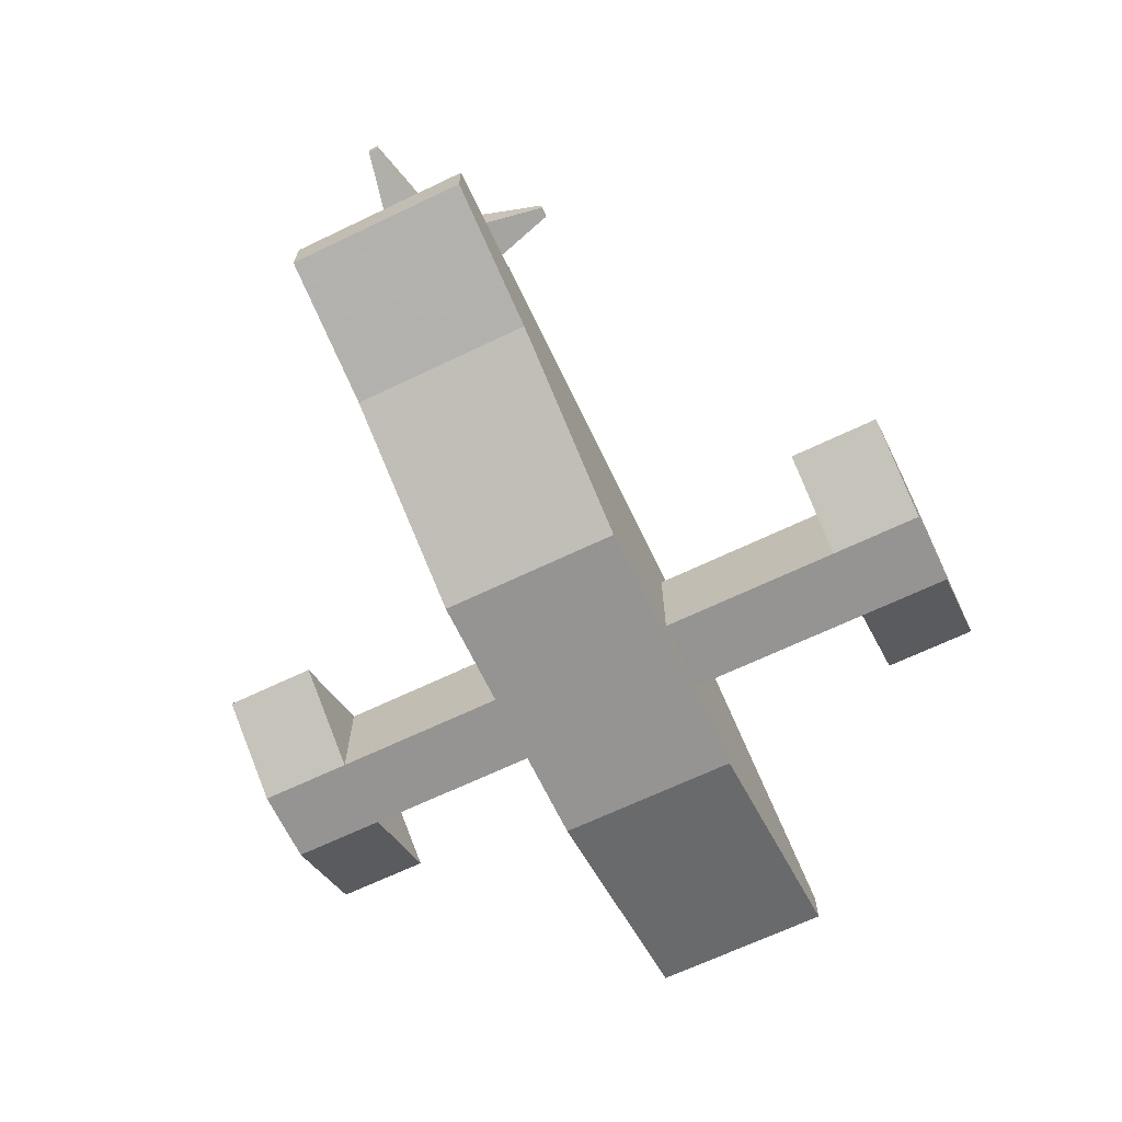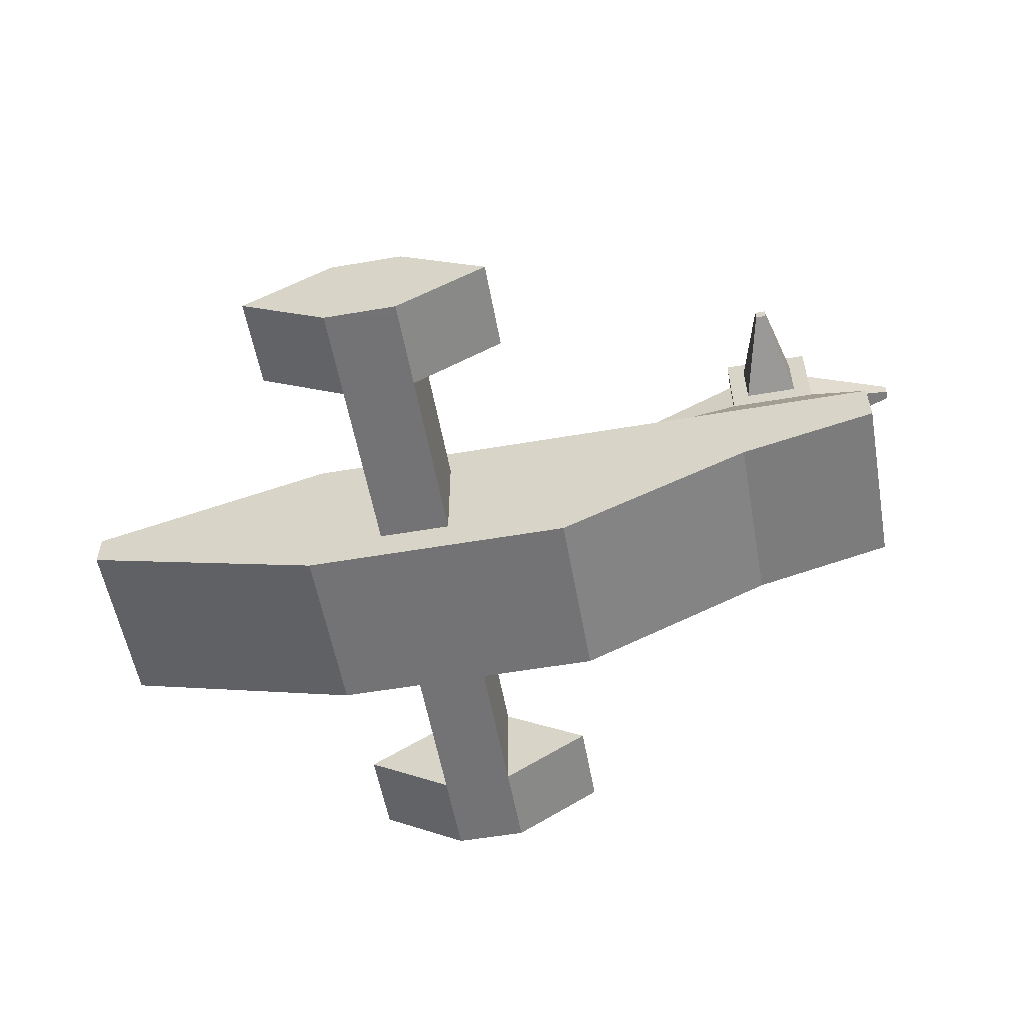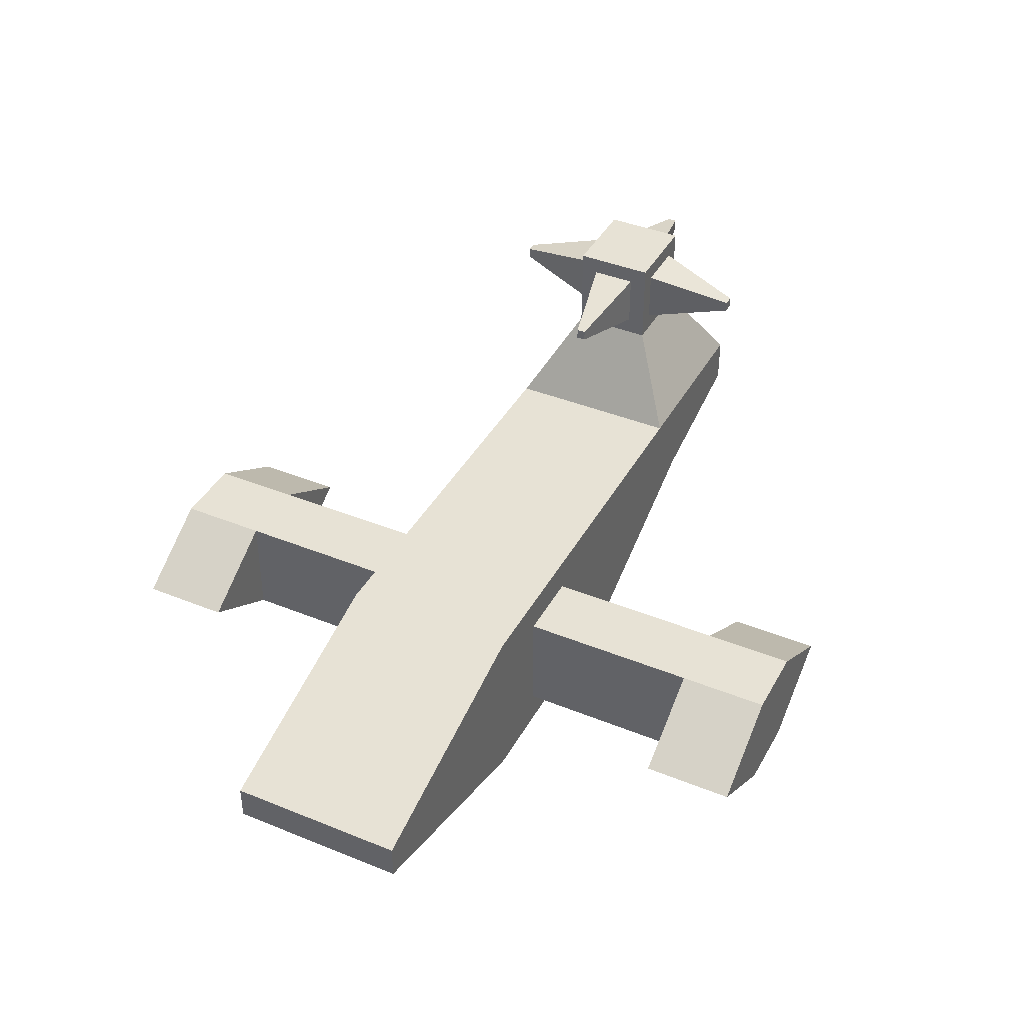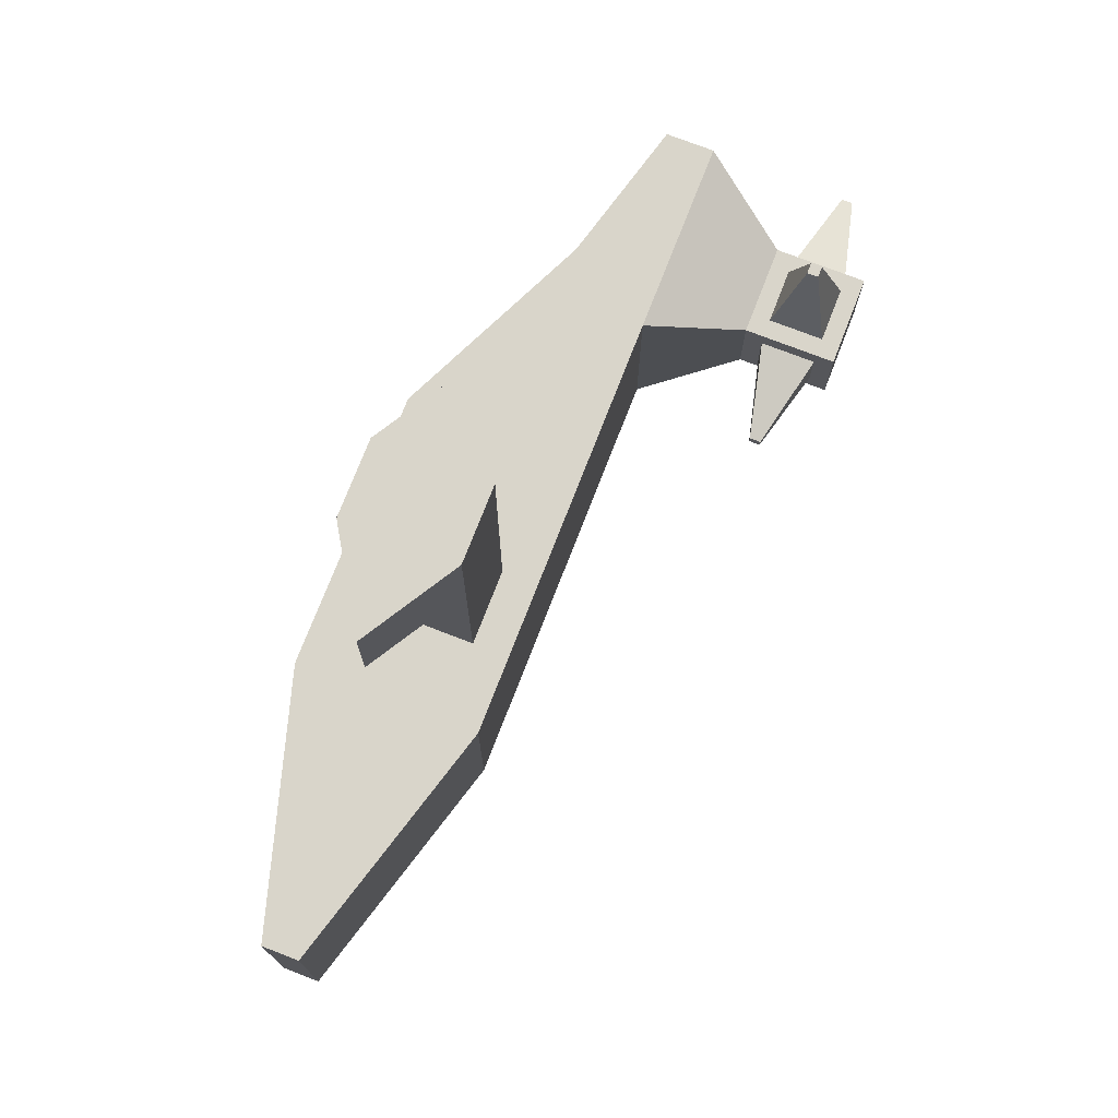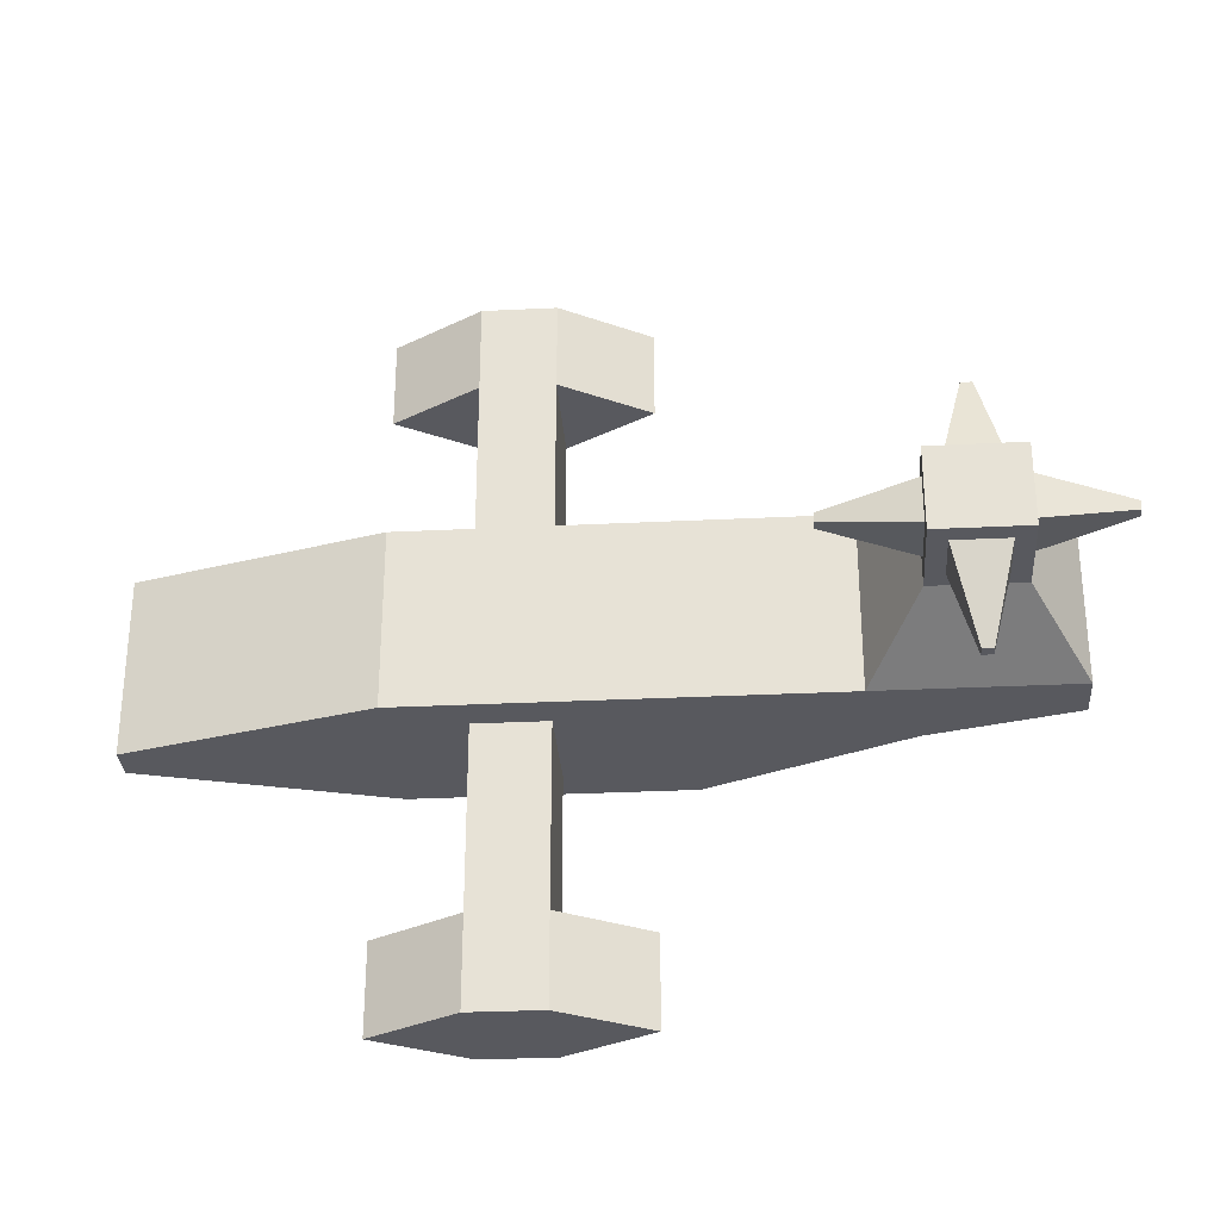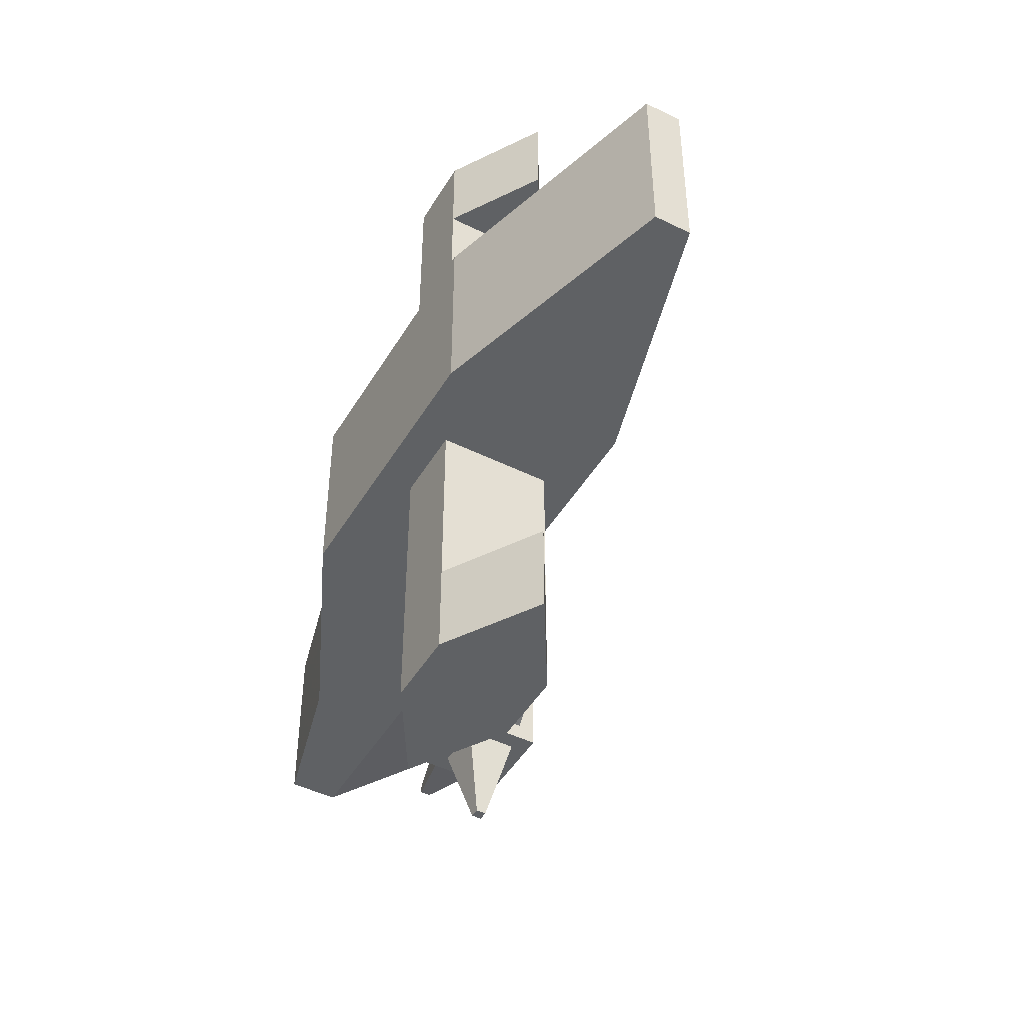
<metadata>
{"format":"obj","ext":"obj","renderer":"f3d","projection":"perspective","resolution":1024,"background":"white","views":[{"elev":-67.2,"azim":-64.4,"up":"+Y"},{"elev":-56.0,"azim":-169.8,"up":"+Y"},{"elev":40.3,"azim":116.6,"up":"+Y"},{"elev":74.4,"azim":111.2,"up":"+Z"},{"elev":-30.3,"azim":-175.9,"up":"+Z"},{"elev":-46.5,"azim":60.6,"up":"+Z"}]}
</metadata>
<code>
o Cube_Cube.001
v -4 0.0335 1
v -3.444 1 1
v -4 0.0335 -1
v -3.444 1 -1
v 4 -0.2 1
v 4 0.2 1
v 4 -0.2 -1
v 4 0.2 -1
v 1.252 -1 -1
v 0.4079 -0.6079 -1
v -0.4079 -0.6079 -1
v -1.789 -1 -1
v -1.789 1 -1
v -0.4079 0.6079 -1
v 0.4079 0.6079 -1
v 1.252 1 -1
v -1.789 -1 1
v -0.4079 -0.6079 1
v 0.4079 -0.6079 1
v 1.252 -1 1
v 1.252 1 1
v 0.4079 0.6079 1
v -0.4079 0.6079 1
v -1.789 1 1
v 0.8 -1 -1
v -0.8 -1 -1
v -0.8 1 -1
v 0.8 1 -1
v -0.8 -1 1
v 0.8 -1 1
v 0.8 1 1
v -0.8 1 1
v 0.4079 -0.6079 -3
v -0.4079 -0.6079 -3
v -0.4079 0.6079 -3
v 0.4079 0.6079 -3
v -0.4079 -0.6079 3
v 0.4079 -0.6079 3
v 0.4079 0.6079 3
v -0.4079 0.6079 3
v -0.4079 -0.6079 4
v 0.4079 -0.6079 4
v 0.4079 0.6079 4
v -0.4079 0.6079 4
v 0.4079 -0.6079 -4
v -0.4079 -0.6079 -4
v -0.4079 0.6079 -4
v 0.4079 0.6079 -4
v 1.408 0 3
v 1.408 0 3
v 1.408 0 4
v 1.408 0 4
v -1.408 0 3
v -1.408 0 3
v -1.408 0 4
v -1.408 0 4
v -1.408 0 -3
v -1.408 0 -3
v -1.408 0 -4
v -1.408 0 -4
v 1.408 0 -3
v 1.408 0 -3
v 1.408 0 -4
v 1.408 0 -4
v -5.6 0.4657 -1
v -5.6 0.4657 1
v -5.6 1 1
v -5.6 1 -1
v -4.2 2.2 0.45
v -4.2 2.2 -0.45
v -4.8 2.2 0.45
v -4.8 2.2 -0.45
v -4.2 2.8 0.45
v -4.2 2.8 -0.45
v -4.8 2.8 0.45
v -4.8 2.8 -0.45
v -5 2.2 -0.25
v -4 2.2 -0.25
v -4 2.2 0.25
v -5 2.2 0.25
v -5 2.8 -0.25
v -4 2.8 -0.25
v -4 2.8 0.25
v -5 2.8 0.25
v -4 2 0.45
v -4 2 -0.45
v -5 2 0.45
v -5 2 -0.45
v -4 3 0.45
v -4 3 -0.45
v -5 3 0.45
v -5 3 -0.45
v -6 2.44 0.05
v -6 2.44 -0.05
v -6 2.56 0.05
v -6 2.56 -0.05
v -3 2.44 0.05
v -3 2.44 -0.05
v -3 2.56 0.05
v -3 2.56 -0.05
v -4.56 2.44 -1.45
v -4.44 2.44 -1.45
v -4.56 2.56 -1.45
v -4.44 2.56 -1.45
v -4.44 2.44 1.45
v -4.56 2.44 1.45
v -4.44 2.56 1.45
v -4.56 2.56 1.45
f 1 65 3
f 16 7 9
f 8 5 7
f 17 2 1
f 7 20 9
f 4 24 13
f 16 6 8
f 28 21 16
f 27 31 28
f 13 32 27
f 12 1 3
f 26 17 12
f 25 29 26
f 9 30 25
f 6 20 5
f 21 30 20
f 18 40 23
f 32 17 29
f 4 12 3
f 13 26 12
f 10 36 15
f 28 9 25
f 11 25 26
f 15 27 28
f 19 29 30
f 23 31 32
f 19 31 22
f 23 29 18
f 11 27 14
f 15 25 10
f 47 57 35
f 15 35 14
f 14 34 11
f 11 33 10
f 41 54 37
f 23 39 22
f 22 38 19
f 19 37 18
f 43 41 42
f 40 43 39
f 43 52 51
f 38 41 37
f 47 45 46
f 34 45 33
f 36 62 61
f 36 47 35
f 50 51 52
f 38 52 42
f 38 49 50
f 43 49 39
f 53 56 55
f 40 55 44
f 41 55 56
f 40 54 53
f 58 59 60
f 47 60 59
f 34 57 58
f 34 60 46
f 61 64 63
f 45 62 33
f 36 63 48
f 45 63 64
f 67 65 66
f 3 68 4
f 1 67 66
f 4 88 86
f 82 98 78
f 67 88 68
f 2 87 67
f 4 85 2
f 90 91 89
f 71 108 75
f 81 95 84
f 70 104 74
f 70 88 72
f 71 85 69
f 76 90 74
f 73 91 75
f 74 86 70
f 69 89 73
f 75 87 71
f 72 92 76
f 78 85 86
f 80 88 87
f 83 90 89
f 81 91 92
f 78 90 82
f 83 85 79
f 80 91 84
f 81 88 77
f 93 96 94
f 80 94 77
f 84 93 80
f 77 96 81
f 98 99 97
f 83 100 82
f 78 97 79
f 79 99 83
f 101 104 102
f 74 103 76
f 72 102 70
f 76 101 72
f 105 108 106
f 73 105 69
f 75 107 73
f 69 106 71
f 1 66 65
f 16 8 7
f 8 6 5
f 17 24 2
f 7 5 20
f 4 2 24
f 16 21 6
f 28 31 21
f 27 32 31
f 13 24 32
f 12 17 1
f 26 29 17
f 25 30 29
f 9 20 30
f 6 21 20
f 21 31 30
f 18 37 40
f 32 24 17
f 4 13 12
f 13 27 26
f 10 33 36
f 28 16 9
f 11 10 25
f 15 14 27
f 19 18 29
f 23 22 31
f 19 30 31
f 23 32 29
f 11 26 27
f 15 28 25
f 47 59 57
f 15 36 35
f 14 35 34
f 11 34 33
f 41 56 54
f 23 40 39
f 22 39 38
f 19 38 37
f 43 44 41
f 40 44 43
f 43 42 52
f 38 42 41
f 47 48 45
f 34 46 45
f 36 33 62
f 36 48 47
f 50 49 51
f 38 50 52
f 38 39 49
f 43 51 49
f 53 54 56
f 40 53 55
f 41 44 55
f 40 37 54
f 58 57 59
f 47 46 60
f 34 35 57
f 34 58 60
f 61 62 64
f 45 64 62
f 36 61 63
f 45 48 63
f 67 68 65
f 3 65 68
f 1 2 67
f 4 68 88
f 82 100 98
f 67 87 88
f 2 85 87
f 4 86 85
f 90 92 91
f 71 106 108
f 81 96 95
f 70 102 104
f 70 86 88
f 71 87 85
f 76 92 90
f 73 89 91
f 74 90 86
f 69 85 89
f 75 91 87
f 72 88 92
f 78 79 85
f 80 77 88
f 83 82 90
f 81 84 91
f 78 86 90
f 83 89 85
f 80 87 91
f 81 92 88
f 93 95 96
f 80 93 94
f 84 95 93
f 77 94 96
f 98 100 99
f 83 99 100
f 78 98 97
f 79 97 99
f 101 103 104
f 74 104 103
f 72 101 102
f 76 103 101
f 105 107 108
f 73 107 105
f 75 108 107
f 69 105 106

</code>
